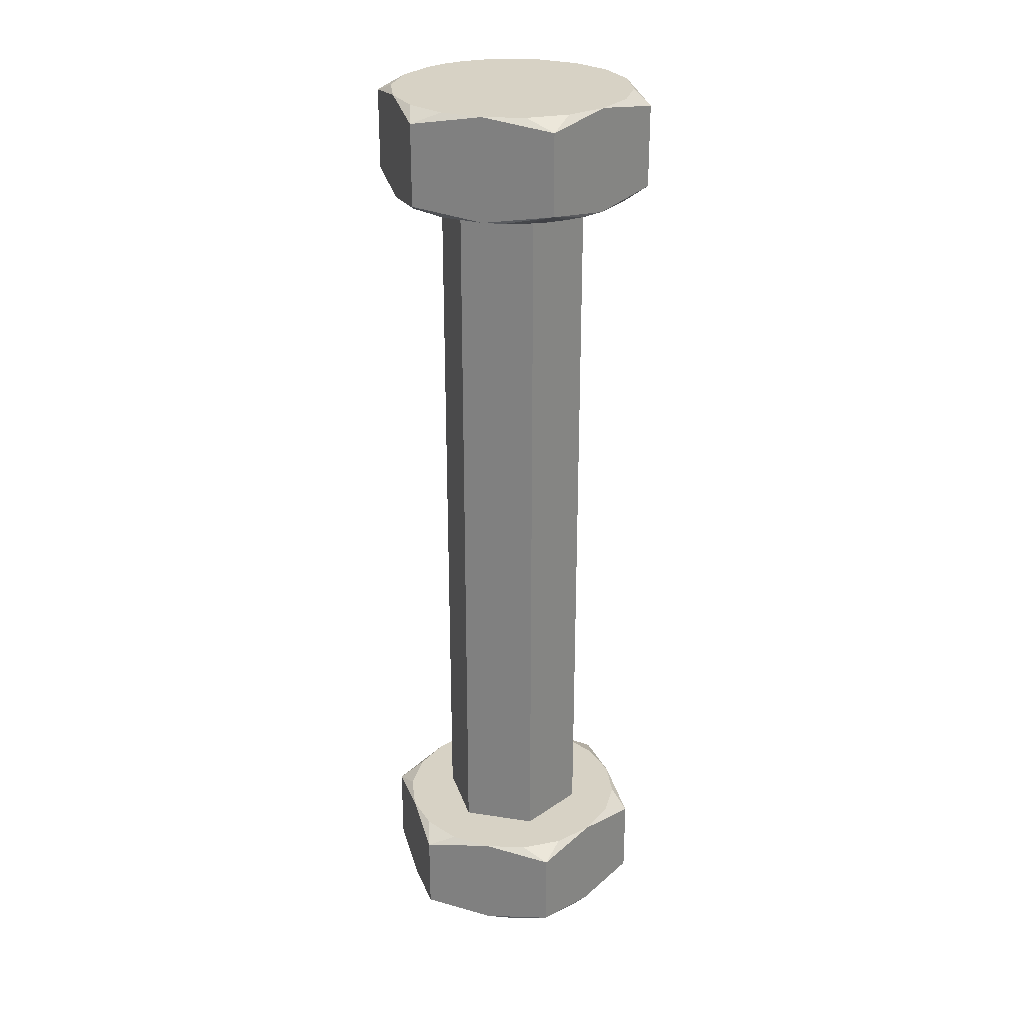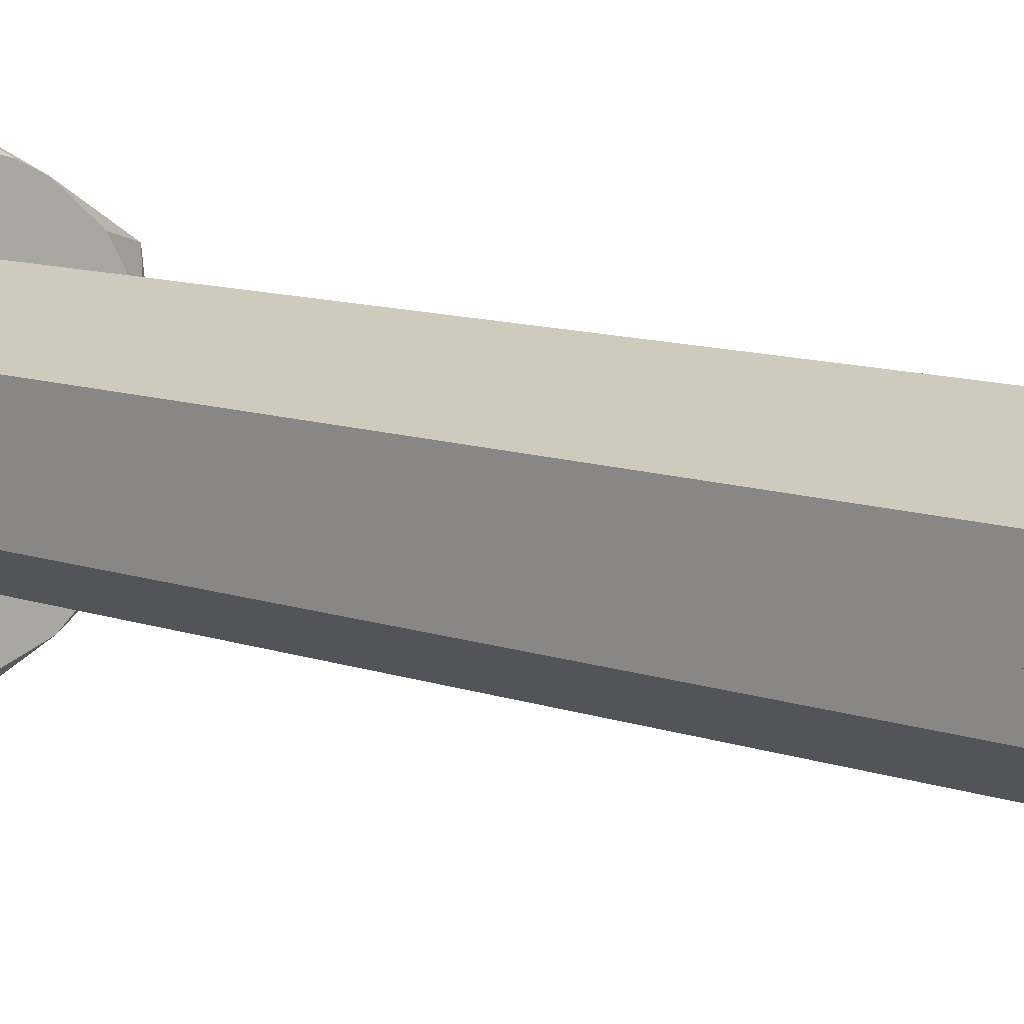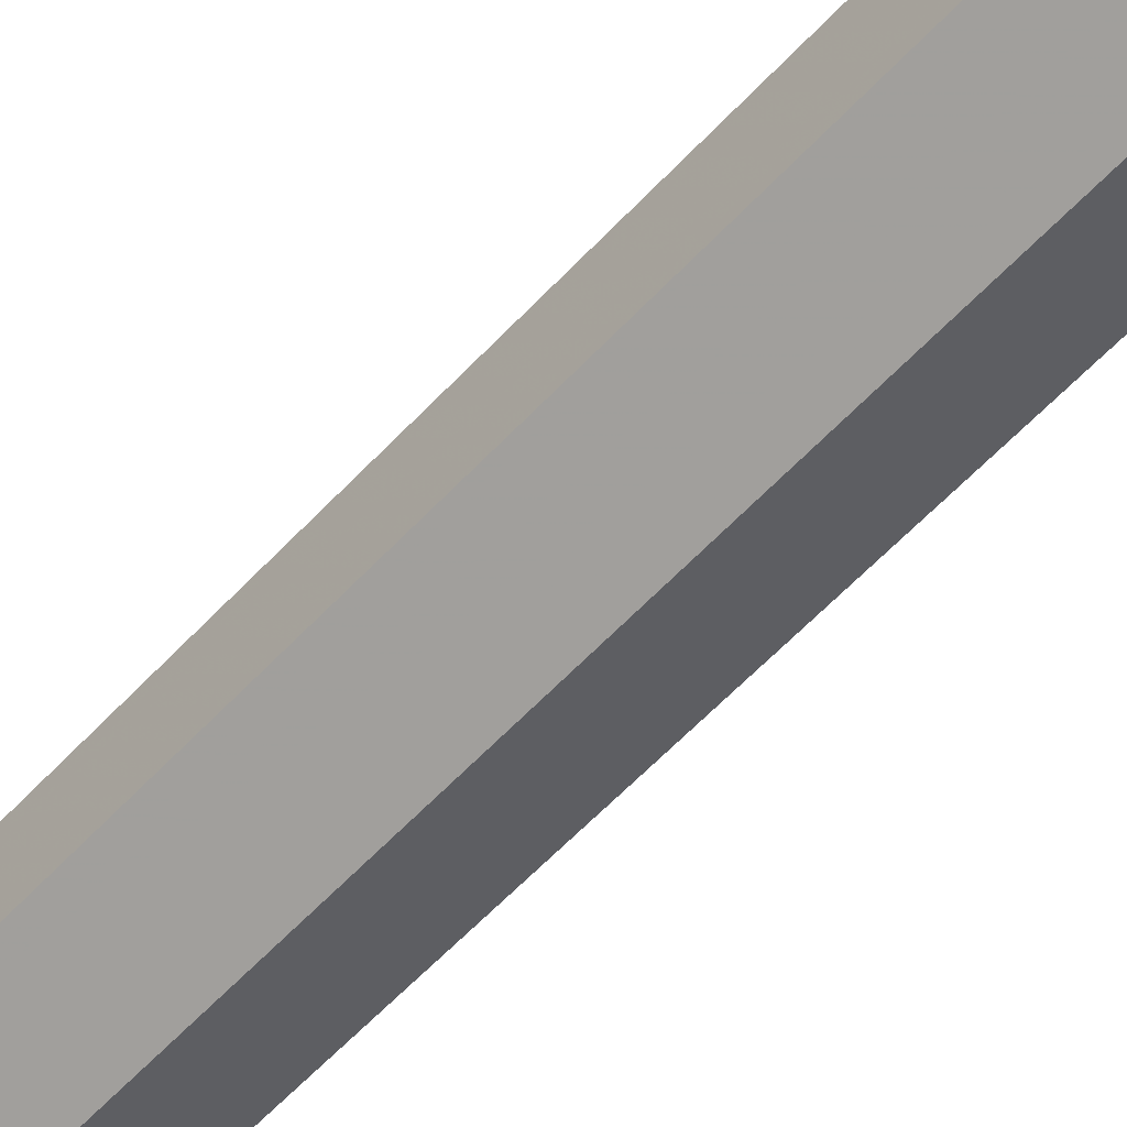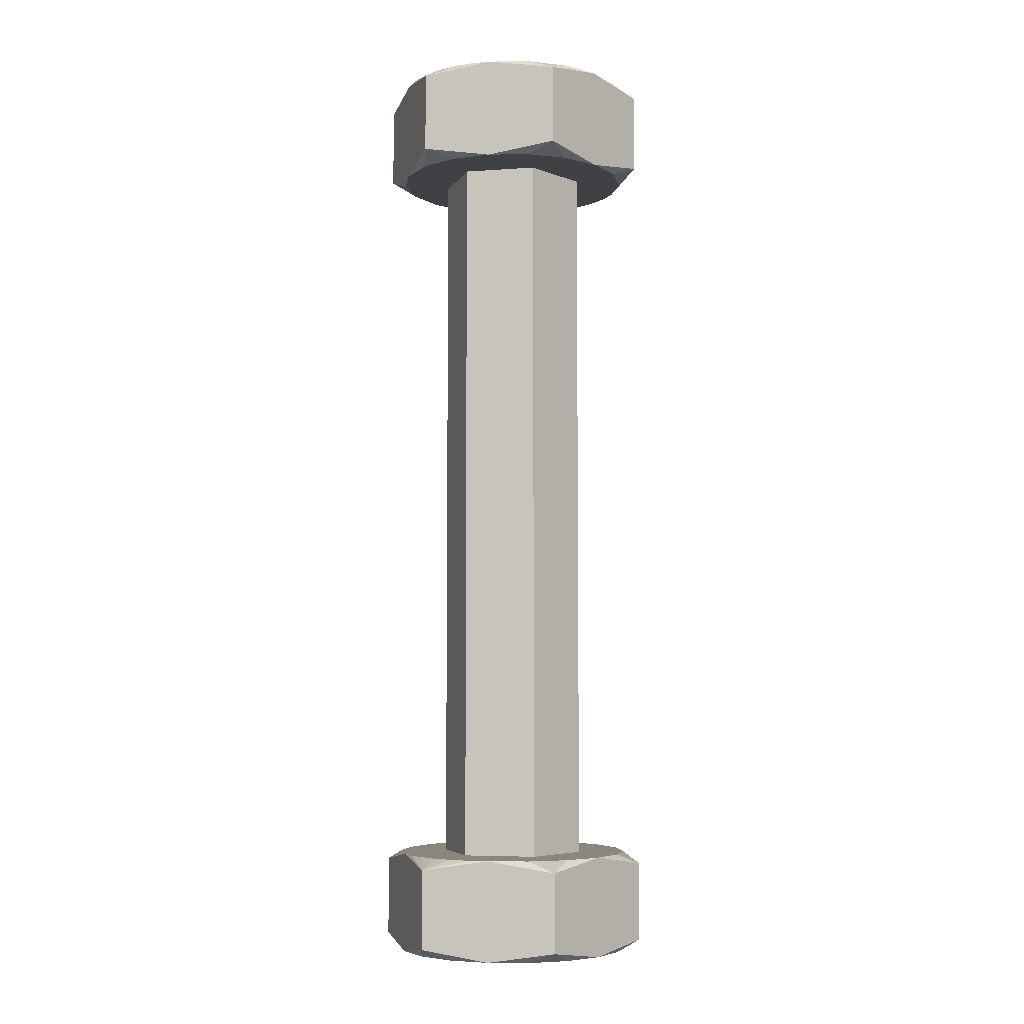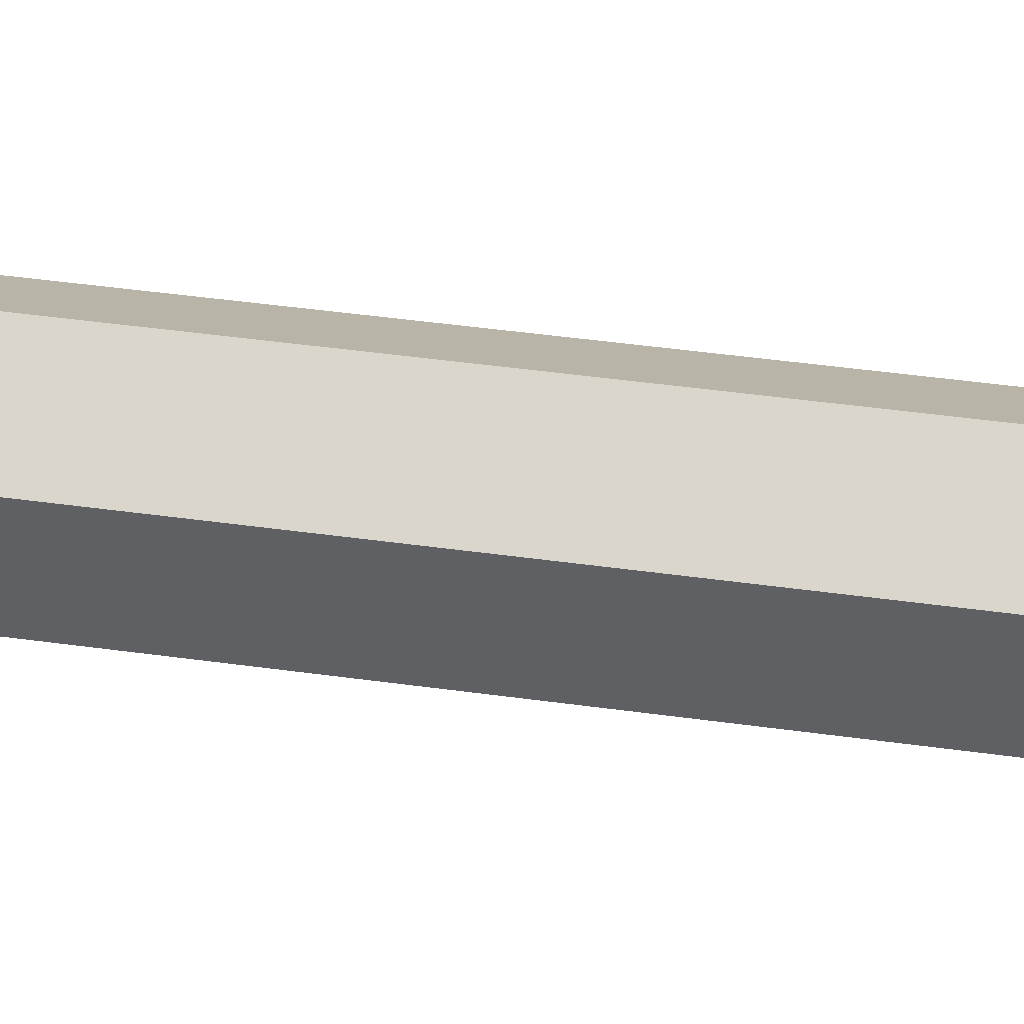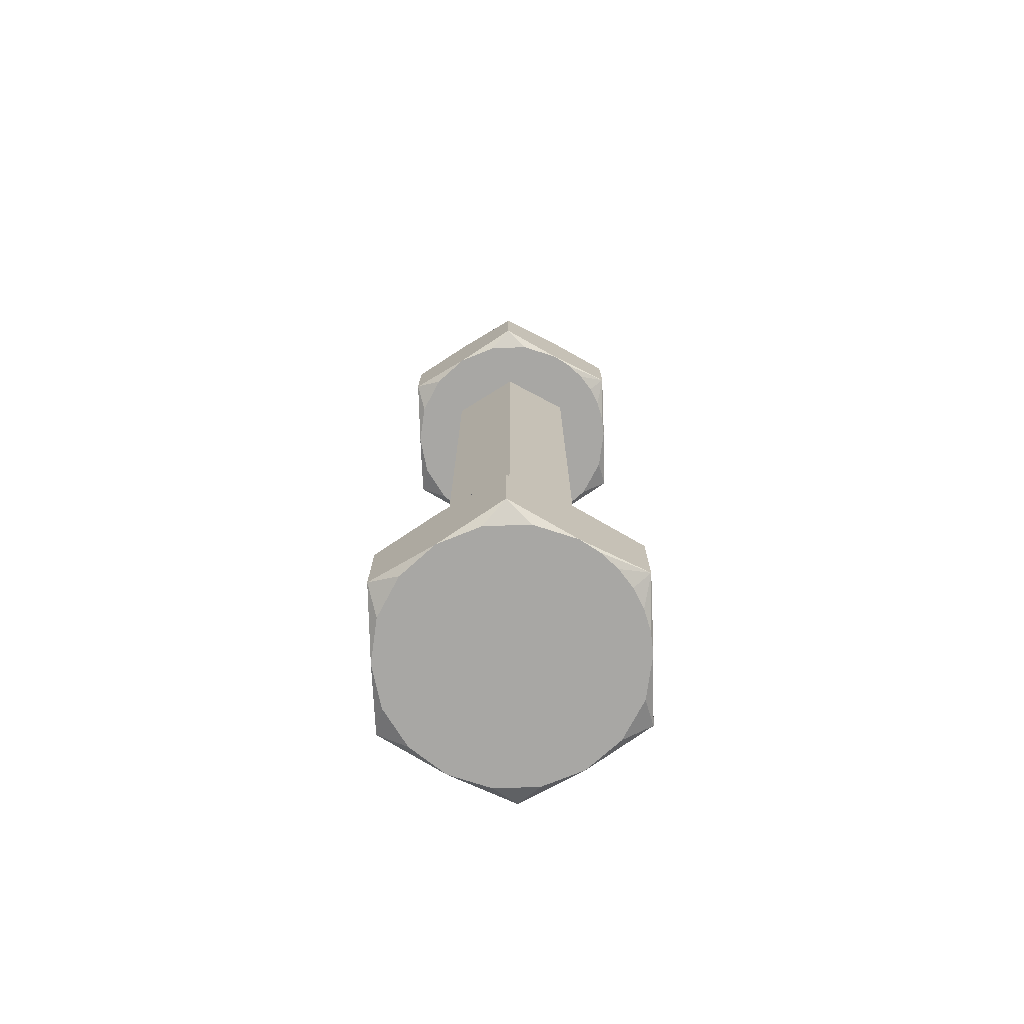
<metadata>
{"format":"obj","ext":"obj","renderer":"f3d","projection":"perspective","resolution":1024,"background":"white","views":[{"elev":27.2,"azim":-16.4,"up":"+Y"},{"elev":8.7,"azim":-42.7,"up":"+Z"},{"elev":-57.7,"azim":138.0,"up":"+Z"},{"elev":-5.5,"azim":-138.1,"up":"+Y"},{"elev":42.4,"azim":-80.4,"up":"+Z"},{"elev":-74.6,"azim":-58.0,"up":"+Y"}]}
</metadata>
<code>
o geometry_1
v -0.1 1.365 4.402
v -0.1022 1.365 4.404
v -0.1011 1.365 4.404
v -0.1 1.365 4.404
v -0.1032 1.365 4.404
v -0.1 1.315 4.418
v -0.1011 1.315 4.416
v -0.1 1.315 4.417
v -0.1022 1.315 4.416
v -0.1032 1.315 4.416
v -0.1 1.319 4.402
v -0.1022 1.32 4.404
v -0.1011 1.32 4.404
v -0.1 1.32 4.404
v -0.1032 1.32 4.404
v -0.1 1.361 4.418
v -0.1011 1.36 4.416
v -0.1 1.36 4.417
v -0.1022 1.36 4.416
v -0.1032 1.36 4.416
v -0.09654 1.32 4.408
v -0.1 1.36 4.406
v -0.09654 1.36 4.408
v -0.1 1.32 4.406
v -0.09654 1.32 4.412
v -0.09654 1.36 4.412
v -0.1 1.32 4.414
v -0.1 1.36 4.414
v -0.1035 1.36 4.412
v -0.105 1.36 4.414
v -0.1061 1.36 4.412
v -0.1065 1.36 4.41
v -0.09887 1.36 4.416
v -0.09778 1.36 4.416
v -0.09675 1.36 4.416
v -0.1035 1.36 4.408
v -0.1061 1.36 4.408
v -0.105 1.36 4.406
v -0.09502 1.36 4.414
v -0.1032 1.36 4.404
v -0.09389 1.36 4.412
v -0.1011 1.36 4.404
v -0.0935 1.36 4.41
v -0.09887 1.36 4.404
v -0.09389 1.36 4.408
v -0.09675 1.36 4.404
v -0.09502 1.36 4.406
v -0.1035 1.32 4.408
v -0.1061 1.32 4.408
v -0.1065 1.32 4.41
v -0.105 1.32 4.406
v -0.09887 1.32 4.404
v -0.09778 1.32 4.404
v -0.09675 1.32 4.404
v -0.1035 1.32 4.412
v -0.1061 1.32 4.412
v -0.105 1.32 4.414
v -0.09502 1.32 4.406
v -0.1032 1.32 4.416
v -0.09389 1.32 4.408
v -0.1011 1.32 4.416
v -0.0935 1.32 4.41
v -0.09887 1.32 4.416
v -0.09389 1.32 4.412
v -0.09675 1.32 4.416
v -0.09502 1.32 4.414
v -0.1 1.361 4.402
v -0.1065 1.361 4.406
v -0.1065 1.361 4.414
v -0.0935 1.361 4.414
v -0.0935 1.361 4.406
v -0.1 1.319 4.418
v -0.0935 1.319 4.414
v -0.0935 1.319 4.406
v -0.1065 1.319 4.406
v -0.1065 1.319 4.414
v -0.0935 1.315 4.406
v -0.09675 1.315 4.404
v -0.1 1.315 4.402
v -0.0935 1.315 4.414
v -0.0935 1.315 4.41
v -0.09675 1.315 4.416
v -0.1065 1.315 4.414
v -0.1065 1.315 4.406
v -0.1065 1.315 4.41
v -0.1032 1.315 4.404
v -0.09389 1.315 4.408
v -0.09502 1.315 4.406
v -0.09887 1.315 4.404
v -0.1011 1.315 4.404
v -0.09502 1.315 4.414
v -0.09389 1.315 4.412
v -0.09887 1.315 4.416
v -0.09778 1.315 4.416
v -0.1061 1.315 4.412
v -0.105 1.315 4.414
v -0.105 1.315 4.406
v -0.1061 1.315 4.408
v -0.1065 1.365 4.406
v -0.1065 1.365 4.41
v -0.1065 1.365 4.414
v -0.1032 1.365 4.416
v -0.1 1.365 4.418
v -0.09675 1.365 4.416
v -0.0935 1.365 4.414
v -0.0935 1.365 4.41
v -0.0935 1.365 4.406
v -0.09675 1.365 4.404
v -0.09887 1.365 4.416
v -0.1011 1.365 4.416
v -0.09389 1.365 4.412
v -0.09502 1.365 4.414
v -0.09502 1.365 4.406
v -0.09389 1.365 4.408
v -0.09887 1.365 4.404
v -0.09778 1.365 4.404
v -0.1061 1.365 4.408
v -0.105 1.365 4.406
v -0.105 1.365 4.414
v -0.1061 1.365 4.412
f 1 2 3
f 1 3 4
f 1 5 2
f 6 7 8
f 6 9 7
f 6 10 9
f 11 12 13
f 11 13 14
f 11 15 12
f 16 17 18
f 16 19 17
f 16 20 19
f 21 22 23
f 21 24 22
f 25 23 26
f 25 21 23
f 27 26 28
f 27 25 26
f 29 20 30
f 29 30 31
f 29 31 32
f 28 33 18
f 28 18 17
f 28 17 19
f 28 19 20
f 28 20 29
f 34 33 28
f 35 34 28
f 36 32 37
f 36 29 32
f 38 36 37
f 26 39 35
f 26 35 28
f 40 36 38
f 41 39 26
f 22 36 40
f 42 22 40
f 43 26 23
f 43 41 26
f 44 22 42
f 45 43 23
f 46 23 22
f 46 22 44
f 47 45 23
f 47 23 46
f 48 49 50
f 48 51 49
f 48 15 51
f 24 52 14
f 24 12 15
f 24 13 12
f 24 14 13
f 24 15 48
f 53 52 24
f 54 53 24
f 55 50 56
f 55 48 50
f 57 55 56
f 21 58 54
f 21 54 24
f 59 55 57
f 60 58 21
f 27 55 59
f 61 27 59
f 62 21 25
f 62 60 21
f 63 27 61
f 64 62 25
f 65 25 27
f 65 27 63
f 66 64 25
f 66 25 65
f 55 27 28
f 55 28 29
f 48 29 36
f 48 55 29
f 24 36 22
f 24 48 36
f 67 46 44
f 42 67 44
f 40 67 42
f 68 40 38
f 37 68 38
f 32 68 37
f 69 32 31
f 30 69 31
f 20 69 30
f 33 16 18
f 34 16 33
f 35 16 34
f 70 35 39
f 41 70 39
f 43 70 41
f 71 43 45
f 47 71 45
f 46 71 47
f 72 65 63
f 61 72 63
f 59 72 61
f 73 62 64
f 66 73 64
f 65 73 66
f 74 54 58
f 60 74 58
f 62 74 60
f 52 11 14
f 53 11 52
f 54 11 53
f 75 50 49
f 51 75 49
f 15 75 51
f 76 59 57
f 56 76 57
f 50 76 56
f 54 74 77
f 54 77 78
f 11 78 79
f 11 54 78
f 62 73 80
f 62 80 81
f 74 81 77
f 74 62 81
f 65 72 6
f 65 6 82
f 73 82 80
f 73 65 82
f 59 76 83
f 59 83 10
f 59 10 6
f 72 59 6
f 50 75 84
f 50 84 85
f 76 85 83
f 76 50 85
f 15 11 79
f 15 79 86
f 75 86 84
f 75 15 86
f 77 81 87
f 88 77 87
f 78 77 88
f 79 78 89
f 90 79 89
f 86 79 90
f 80 82 91
f 92 80 91
f 81 80 92
f 93 6 8
f 94 6 93
f 82 6 94
f 83 85 95
f 96 83 95
f 10 83 96
f 84 86 97
f 98 84 97
f 85 84 98
f 94 93 8
f 94 8 7
f 94 7 9
f 82 9 10
f 82 94 9
f 91 10 96
f 91 82 10
f 92 96 95
f 92 91 96
f 81 95 85
f 81 92 95
f 87 85 98
f 87 81 85
f 78 86 90
f 78 90 89
f 88 98 97
f 88 97 86
f 88 86 78
f 88 87 98
f 5 1 67
f 5 67 40
f 99 40 68
f 99 5 40
f 100 99 68
f 100 68 32
f 100 32 69
f 101 100 69
f 102 101 69
f 102 69 20
f 102 20 16
f 103 102 16
f 104 103 16
f 104 16 35
f 105 35 70
f 105 104 35
f 106 105 70
f 106 70 43
f 106 43 71
f 107 106 71
f 108 107 71
f 108 71 46
f 1 46 67
f 1 108 46
f 103 104 109
f 110 103 109
f 102 103 110
f 105 106 111
f 112 105 111
f 104 105 112
f 107 108 113
f 114 107 113
f 106 107 114
f 115 1 4
f 116 1 115
f 108 1 116
f 99 100 117
f 118 99 117
f 5 99 118
f 101 102 119
f 120 101 119
f 100 101 120
f 116 115 4
f 116 3 2
f 116 4 3
f 108 2 5
f 108 116 2
f 113 5 118
f 113 108 5
f 114 118 117
f 114 113 118
f 106 117 100
f 106 114 117
f 111 100 120
f 111 106 100
f 104 110 109
f 104 102 110
f 112 119 102
f 112 120 119
f 112 102 104
f 112 111 120

</code>
